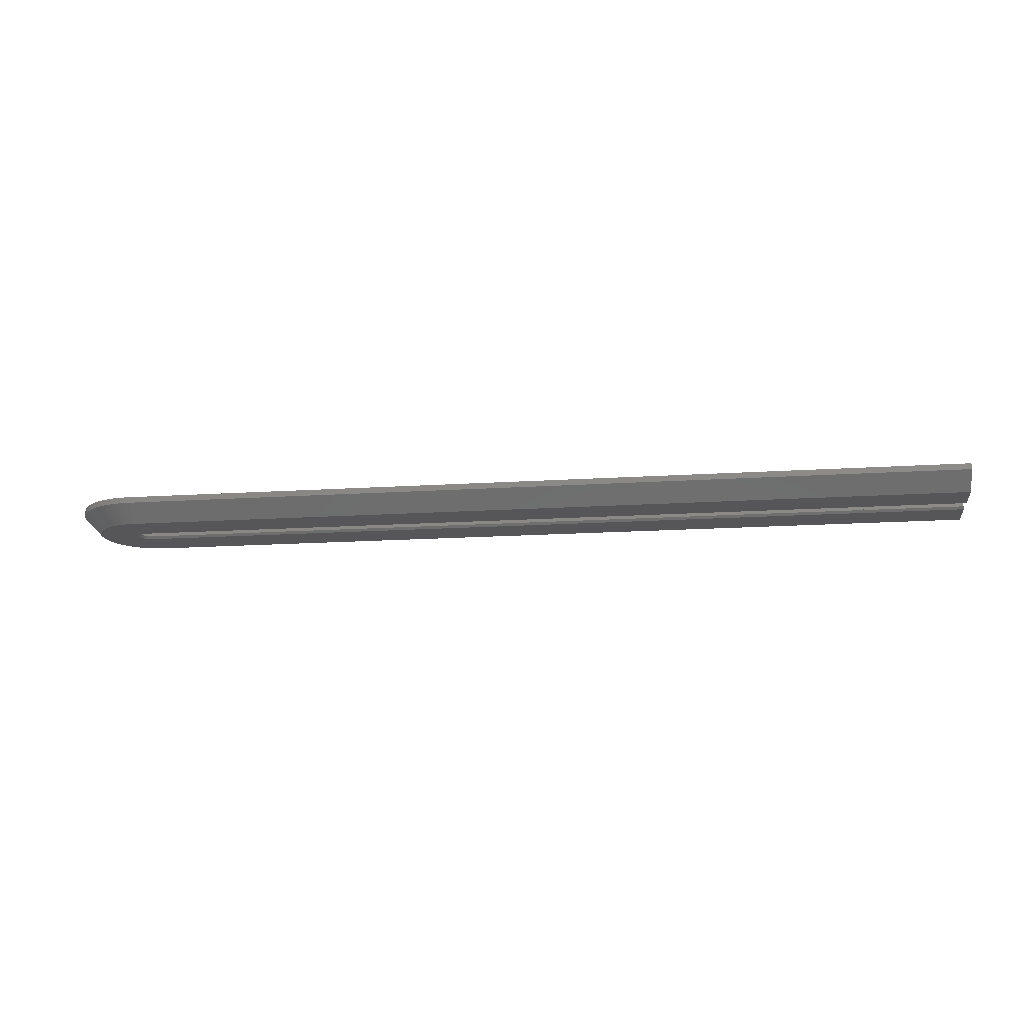
<metadata>
{"format":"stl","ext":"stl","renderer":"f3d","projection":"perspective","resolution":1024,"background":"white","views":[{"elev":-15.9,"azim":-172.1,"up":"+Z"}]}
</metadata>
<code>
# stl→obj: 399 verts, 794 faces
v 287 -23 -54.1
v 144 -23 -54
v 287 -23 -54
v 144 -23 -54.1
v 288.5 -21.5 -54
v 289.5 -21.5 -54
v 289.5 -21.14 -54
v 288.5 -21.24 -54
v 289.4 -20.8 -54
v 289.5 -21.86 -54
v 288.4 -20.99 -54
v 289.3 -20.46 -54
v 288.5 -21.76 -54
v 288.3 -20.75 -54
v 289.1 -20.15 -54
v 289.4 -22.2 -54
v 288.1 -20.54 -54
v 288.9 -19.86 -54
v 288.4 -22.01 -54
v 288.6 -19.61 -54
v 289.3 -22.54 -54
v 288.3 -22.25 -54
v 288 -20.35 -54
v 288.4 -19.4 -54
v 287.8 -20.2 -54
v 288 -19.23 -54
v 287.5 -20.09 -54
v 287.7 -19.1 -54
v 287.3 -20.02 -54
v 287.4 -19.03 -54
v 287 -20 -54
v 287 -19 -54
v 144 -19 -54
v 144 -20 -54
v 289.1 -22.85 -54
v 288.1 -22.46 -54
v 288.9 -23.14 -54
v 288.6 -23.39 -54
v 288 -22.65 -54
v 288.4 -23.6 -54
v 287.8 -22.8 -54
v 288 -23.77 -54
v 287.5 -22.91 -54
v 287.7 -23.9 -54
v 287.3 -22.98 -54
v 287.4 -23.97 -54
v 287 -24 -54
v 144 -24 -54
v 144 -17 -54
v 287 -17 -52.5
v 144 -17 -52.5
v 287 -17 -54
v 287 -19 -53.2
v 144 -19 -53.2
v 287 -18 -54
v 144 -18 -53.2
v 287 -18 -53.2
v 144 -18 -54
v 144 -20 -54.1
v 287 -20 -54.1
v 287 -23.4 -54.5
v 144 -23.4 -54.5
v 144 -25 -54
v 287 -25 -53.2
v 144 -25 -53.2
v 287 -25 -54
v 144 -24 -53.2
v 287 -24 -53.2
v 289.5 -21.14 -53.2
v 290.5 -21.28 -53.2
v 290.4 -20.84 -53.2
v 289.5 -21.5 -53.2
v 290.5 -21.72 -53.2
v 289.4 -20.8 -53.2
v 290.3 -20.42 -53.2
v 289.5 -21.86 -53.2
v 289.3 -20.46 -53.2
v 290.2 -20.01 -53.2
v 290.4 -22.16 -53.2
v 289.1 -20.15 -53.2
v 290 -19.62 -53.2
v 289.4 -22.2 -53.2
v 289.7 -19.27 -53.2
v 290.3 -22.58 -53.2
v 289.3 -22.54 -53.2
v 288.9 -19.86 -53.2
v 289.4 -18.95 -53.2
v 288.6 -19.61 -53.2
v 289.1 -18.67 -53.2
v 288.4 -19.4 -53.2
v 288.7 -18.43 -53.2
v 288 -19.23 -53.2
v 288.3 -18.25 -53.2
v 287.7 -19.1 -53.2
v 287.9 -18.11 -53.2
v 287.4 -19.03 -53.2
v 287.4 -18.03 -53.2
v 290.2 -22.99 -53.2
v 289.1 -22.85 -53.2
v 290 -23.38 -53.2
v 289.7 -23.73 -53.2
v 288.9 -23.14 -53.2
v 289.4 -24.05 -53.2
v 288.6 -23.39 -53.2
v 289.1 -24.33 -53.2
v 288.4 -23.6 -53.2
v 288.7 -24.57 -53.2
v 288 -23.77 -53.2
v 288.3 -24.75 -53.2
v 287.7 -23.9 -53.2
v 287.9 -24.89 -53.2
v 287.4 -23.97 -53.2
v 287.4 -24.97 -53.2
v 287 -19 -50.5
v 144 -19 -50.5
v 289.5 -21.5 -50.5
v 298.5 -21.5 -50.5
v 298.5 -20.72 -50.5
v 289.5 -21.14 -50.5
v 298.4 -19.93 -50.5
v 298.5 -22.28 -50.5
v 298.3 -19.16 -50.5
v 289.5 -21.86 -50.5
v 289.4 -20.8 -50.5
v 298.1 -18.4 -50.5
v 298.4 -23.07 -50.5
v 297.8 -17.65 -50.5
v 298.3 -23.84 -50.5
v 289.3 -20.46 -50.5
v 297.5 -16.92 -50.5
v 289.4 -22.2 -50.5
v 297.2 -16.21 -50.5
v 298.1 -24.6 -50.5
v 289.1 -20.15 -50.5
v 296.8 -15.52 -50.5
v 297.8 -25.35 -50.5
v 296.4 -14.87 -50.5
v 289.3 -22.54 -50.5
v 295.9 -14.24 -50.5
v 297.5 -26.08 -50.5
v 288.9 -19.86 -50.5
v 295.4 -13.65 -50.5
v 297.2 -26.79 -50.5
v 294.8 -13.1 -50.5
v 289.1 -22.85 -50.5
v 288.6 -19.61 -50.5
v 294.3 -12.58 -50.5
v 296.8 -27.48 -50.5
v 293.6 -12.1 -50.5
v 296.4 -28.13 -50.5
v 288.4 -19.4 -50.5
v 293 -11.67 -50.5
v 295.9 -28.76 -50.5
v 292.3 -11.29 -50.5
v 288.9 -23.14 -50.5
v 288 -19.23 -50.5
v 291.6 -10.95 -50.5
v 295.4 -29.35 -50.5
v 290.9 -10.66 -50.5
v 294.8 -29.9 -50.5
v 287.7 -19.1 -50.5
v 290.1 -10.43 -50.5
v 288.6 -23.39 -50.5
v 294.3 -30.42 -50.5
v 289.3 -10.24 -50.5
v 287.4 -19.03 -50.5
v 288.6 -10.11 -50.5
v 287.8 -10.03 -50.5
v 287 -10 -50.5
v 144 -10 -50.5
v 293.6 -30.9 -50.5
v 288.4 -23.6 -50.5
v 293 -31.33 -50.5
v 292.3 -31.71 -50.5
v 288 -23.77 -50.5
v 291.6 -32.05 -50.5
v 290.9 -32.34 -50.5
v 287.7 -23.9 -50.5
v 290.1 -32.57 -50.5
v 289.3 -32.76 -50.5
v 287.4 -23.97 -50.5
v 288.6 -32.89 -50.5
v 287.8 -32.97 -50.5
v 287 -24 -50.5
v 287 -33 -50.5
v 144 -24 -50.5
v 144 -33 -50.5
v 290.5 -21.28 -54
v 291.5 -21.26 -54
v 291.4 -20.77 -54
v 291.5 -21.74 -54
v 290.4 -20.84 -54
v 291.3 -20.3 -54
v 290.5 -21.72 -54
v 290.3 -20.42 -54
v 291.2 -19.83 -54
v 291.4 -22.23 -54
v 290.2 -20.01 -54
v 291 -19.39 -54
v 290.4 -22.16 -54
v 290 -19.62 -54
v 290.7 -18.97 -54
v 291.3 -22.7 -54
v 290.3 -22.58 -54
v 289.7 -19.27 -54
v 290.4 -18.59 -54
v 289.4 -18.95 -54
v 290.1 -18.23 -54
v 289.7 -17.92 -54
v 289.1 -18.67 -54
v 289.3 -17.64 -54
v 288.7 -18.43 -54
v 288.9 -17.42 -54
v 288.3 -18.25 -54
v 288.4 -17.24 -54
v 287.9 -18.11 -54
v 288 -17.11 -54
v 287.4 -18.03 -54
v 287.5 -17.03 -54
v 291.2 -23.17 -54
v 290.2 -22.99 -54
v 291 -23.61 -54
v 290 -23.38 -54
v 290.7 -24.03 -54
v 289.7 -23.73 -54
v 290.4 -24.41 -54
v 289.4 -24.05 -54
v 290.1 -24.77 -54
v 289.7 -25.08 -54
v 289.1 -24.33 -54
v 289.3 -25.36 -54
v 288.7 -24.57 -54
v 288.9 -25.58 -54
v 288.3 -24.75 -54
v 288.4 -25.76 -54
v 287.9 -24.89 -54
v 288 -25.89 -54
v 287.4 -24.97 -54
v 287.5 -25.97 -54
v 287 -26 -54
v 144 -26 -54
v 287 -10 -51.5
v 144 -10 -51.5
v 287 -13 -54.5
v 144 -13 -54.5
v 288.9 -21.66 -54.5
v 295.5 -21.84 -54.5
v 295.4 -22.52 -54.5
v 295.5 -21.16 -54.5
v 295.3 -23.2 -54.5
v 288.9 -21.34 -54.5
v 288.8 -21.97 -54.5
v 295.2 -23.86 -54.5
v 295.4 -20.48 -54.5
v 294.9 -24.51 -54.5
v 295.3 -19.8 -54.5
v 288.7 -22.26 -54.5
v 294.7 -25.14 -54.5
v 288.8 -21.03 -54.5
v 294.4 -25.75 -54.5
v 295.2 -19.14 -54.5
v 288.6 -22.54 -54.5
v 294 -26.33 -54.5
v 294.9 -18.49 -54.5
v 293.6 -26.88 -54.5
v 288.7 -20.74 -54.5
v 288.4 -22.79 -54.5
v 293.1 -27.39 -54.5
v 294.7 -17.86 -54.5
v 292.6 -27.86 -54.5
v 294.4 -17.25 -54.5
v 288.2 -23 -54.5
v 292.1 -28.3 -54.5
v 288.6 -20.46 -54.5
v 291.5 -28.68 -54.5
v 294 -16.67 -54.5
v 287.9 -23.17 -54.5
v 290.9 -29.03 -54.5
v 293.6 -16.12 -54.5
v 290.3 -29.32 -54.5
v 288.4 -20.21 -54.5
v 287.6 -23.3 -54.5
v 289.7 -29.56 -54.5
v 293.1 -15.61 -54.5
v 289 -29.75 -54.5
v 292.6 -15.14 -54.5
v 288.2 -20 -54.5
v 287.3 -23.37 -54.5
v 288.4 -29.89 -54.5
v 287.7 -29.97 -54.5
v 287 -30 -54.5
v 144 -30 -54.5
v 292.1 -14.7 -54.5
v 291.5 -14.32 -54.5
v 287.9 -19.83 -54.5
v 290.9 -13.97 -54.5
v 290.3 -13.68 -54.5
v 287.6 -19.7 -54.5
v 289.7 -13.44 -54.5
v 289 -13.25 -54.5
v 287.3 -19.63 -54.5
v 288.4 -13.11 -54.5
v 287.7 -13.03 -54.5
v 287 -19.6 -54.5
v 144 -19.6 -54.5
v 287 -33 -51.5
v 144 -33 -51.5
v 287 -26 -52.5
v 144 -26 -52.5
v 287.5 -25.97 -52.5
v 288 -25.89 -52.5
v 288.4 -25.76 -52.5
v 288.9 -25.58 -52.5
v 289.3 -25.36 -52.5
v 289.7 -25.08 -52.5
v 290.1 -24.77 -52.5
v 290.4 -24.41 -52.5
v 290.7 -24.03 -52.5
v 291 -23.61 -52.5
v 291.2 -23.17 -52.5
v 291.3 -22.7 -52.5
v 291.4 -22.23 -52.5
v 291.5 -21.74 -52.5
v 291.5 -21.26 -52.5
v 291.4 -20.77 -52.5
v 291.3 -20.3 -52.5
v 291.2 -19.83 -52.5
v 291 -19.39 -52.5
v 290.7 -18.97 -52.5
v 290.4 -18.59 -52.5
v 290.1 -18.23 -52.5
v 289.7 -17.92 -52.5
v 289.3 -17.64 -52.5
v 288.9 -17.42 -52.5
v 288.4 -17.24 -52.5
v 288 -17.11 -52.5
v 287.5 -17.03 -52.5
v 287.3 -20.02 -54.1
v 287.5 -20.09 -54.1
v 287.8 -20.2 -54.1
v 288 -20.35 -54.1
v 288.1 -20.54 -54.1
v 288.3 -20.75 -54.1
v 288.4 -20.99 -54.1
v 288.5 -21.24 -54.1
v 288.5 -21.5 -54.1
v 288.5 -21.76 -54.1
v 288.4 -22.01 -54.1
v 288.3 -22.25 -54.1
v 288.1 -22.46 -54.1
v 288 -22.65 -54.1
v 287.8 -22.8 -54.1
v 287.5 -22.91 -54.1
v 287.3 -22.98 -54.1
v 287.8 -32.97 -51.5
v 288.6 -32.89 -51.5
v 289.3 -32.76 -51.5
v 290.1 -32.57 -51.5
v 290.9 -32.34 -51.5
v 291.6 -32.05 -51.5
v 292.3 -31.71 -51.5
v 293 -31.33 -51.5
v 293.6 -30.9 -51.5
v 294.3 -30.42 -51.5
v 294.8 -29.9 -51.5
v 295.4 -29.35 -51.5
v 295.9 -28.76 -51.5
v 296.4 -28.13 -51.5
v 296.8 -27.48 -51.5
v 297.2 -26.79 -51.5
v 297.5 -26.08 -51.5
v 297.8 -25.35 -51.5
v 298.1 -24.6 -51.5
v 298.3 -23.84 -51.5
v 298.4 -23.07 -51.5
v 298.5 -22.28 -51.5
v 298.5 -21.5 -51.5
v 298.5 -20.72 -51.5
v 298.4 -19.93 -51.5
v 298.3 -19.16 -51.5
v 298.1 -18.4 -51.5
v 297.8 -17.65 -51.5
v 297.5 -16.92 -51.5
v 297.2 -16.21 -51.5
v 296.8 -15.52 -51.5
v 296.4 -14.87 -51.5
v 295.9 -14.24 -51.5
v 295.4 -13.65 -51.5
v 294.8 -13.1 -51.5
v 294.3 -12.58 -51.5
v 293.6 -12.1 -51.5
v 293 -11.67 -51.5
v 292.3 -11.29 -51.5
v 291.6 -10.95 -51.5
v 290.9 -10.66 -51.5
v 290.1 -10.43 -51.5
v 289.3 -10.24 -51.5
v 288.6 -10.11 -51.5
v 287.8 -10.03 -51.5
f 1 2 3
f 2 1 4
f 5 6 7
f 8 7 9
f 6 5 10
f 11 9 12
f 13 10 5
f 14 12 15
f 10 13 16
f 17 15 18
f 19 16 13
f 17 18 20
f 16 19 21
f 22 21 19
f 7 8 5
f 9 11 8
f 23 20 24
f 12 14 11
f 15 17 14
f 25 24 26
f 20 23 17
f 24 25 23
f 27 26 28
f 26 27 25
f 29 28 30
f 28 29 27
f 31 30 32
f 30 31 29
f 33 31 32
f 31 33 34
f 21 22 35
f 36 35 22
f 35 36 37
f 37 36 38
f 39 38 36
f 38 39 40
f 41 40 39
f 40 41 42
f 43 42 41
f 42 43 44
f 45 44 43
f 44 45 46
f 3 46 45
f 3 47 46
f 2 47 3
f 47 2 48
f 49 50 51
f 50 49 52
f 33 53 54
f 53 33 32
f 55 56 57
f 56 55 58
f 59 31 34
f 31 59 60
f 61 4 1
f 4 61 62
f 63 64 65
f 64 63 66
f 47 67 68
f 67 47 48
f 69 70 71
f 70 72 73
f 74 71 75
f 76 73 72
f 77 75 78
f 73 76 79
f 80 78 81
f 82 79 76
f 80 81 83
f 79 82 84
f 85 84 82
f 70 69 72
f 71 74 69
f 86 83 87
f 75 77 74
f 78 80 77
f 88 87 89
f 83 86 80
f 90 89 91
f 87 88 86
f 89 90 88
f 92 91 93
f 91 92 90
f 94 93 95
f 93 94 92
f 96 95 97
f 95 96 94
f 53 97 57
f 97 53 96
f 56 53 57
f 53 56 54
f 84 85 98
f 99 98 85
f 98 99 100
f 100 99 101
f 102 101 99
f 101 102 103
f 104 103 102
f 103 104 105
f 106 105 104
f 105 106 107
f 108 107 106
f 107 108 109
f 110 109 108
f 109 110 111
f 112 111 110
f 111 112 113
f 68 113 112
f 68 64 113
f 67 64 68
f 64 67 65
f 51 114 115
f 114 51 50
f 116 117 118
f 119 118 120
f 117 116 121
f 119 120 122
f 123 121 116
f 124 122 125
f 121 123 126
f 124 125 127
f 126 123 128
f 129 127 130
f 131 128 123
f 129 130 132
f 128 131 133
f 134 132 135
f 133 131 136
f 134 135 137
f 138 136 131
f 134 137 139
f 136 138 140
f 141 139 142
f 140 138 143
f 141 142 144
f 145 143 138
f 146 144 147
f 143 145 148
f 146 147 149
f 148 145 150
f 151 149 152
f 150 145 153
f 151 152 154
f 155 153 145
f 156 154 157
f 153 155 158
f 156 157 159
f 158 155 160
f 161 159 162
f 163 160 155
f 160 163 164
f 118 119 116
f 122 124 119
f 161 162 165
f 127 129 124
f 132 134 129
f 139 141 134
f 144 146 141
f 166 165 167
f 149 151 146
f 154 156 151
f 166 167 168
f 159 161 156
f 165 166 161
f 114 168 169
f 168 114 166
f 170 114 169
f 114 170 115
f 164 163 171
f 172 171 163
f 171 172 173
f 173 172 174
f 175 174 172
f 174 175 176
f 176 175 177
f 178 177 175
f 177 178 179
f 179 178 180
f 181 180 178
f 180 181 182
f 182 181 183
f 184 183 181
f 184 185 183
f 186 185 184
f 185 186 187
f 188 189 190
f 189 188 191
f 192 190 193
f 194 191 188
f 195 193 196
f 191 194 197
f 198 196 199
f 200 197 194
f 201 199 202
f 197 200 203
f 204 203 200
f 190 192 188
f 205 202 206
f 193 195 192
f 196 198 195
f 207 206 208
f 199 201 198
f 207 208 209
f 202 205 201
f 206 207 205
f 210 209 211
f 209 210 207
f 212 211 213
f 211 212 210
f 214 213 215
f 213 214 212
f 216 215 217
f 215 216 214
f 218 217 219
f 217 218 216
f 55 219 52
f 219 55 218
f 49 55 52
f 55 49 58
f 203 204 220
f 221 220 204
f 220 221 222
f 223 222 221
f 222 223 224
f 225 224 223
f 224 225 226
f 227 226 225
f 226 227 228
f 228 227 229
f 230 229 227
f 229 230 231
f 232 231 230
f 231 232 233
f 234 233 232
f 233 234 235
f 236 235 234
f 235 236 237
f 238 237 236
f 237 238 239
f 66 239 238
f 66 240 239
f 63 240 66
f 240 63 241
f 242 170 169
f 170 242 243
f 244 243 242
f 243 244 245
f 246 247 248
f 247 246 249
f 246 248 250
f 251 249 246
f 252 250 253
f 249 251 254
f 252 253 255
f 254 251 256
f 257 255 258
f 259 256 251
f 257 258 260
f 256 259 261
f 262 260 263
f 261 259 264
f 262 263 265
f 266 264 259
f 267 265 268
f 264 266 269
f 267 268 270
f 269 266 271
f 272 270 273
f 274 271 266
f 272 273 275
f 271 274 276
f 277 275 278
f 276 274 279
f 277 278 280
f 281 279 274
f 282 280 283
f 279 281 284
f 282 283 285
f 284 281 286
f 287 286 281
f 250 252 246
f 255 257 252
f 260 262 257
f 265 267 262
f 288 285 289
f 270 272 267
f 275 277 272
f 288 289 290
f 280 282 277
f 285 288 282
f 61 290 291
f 290 61 288
f 292 61 291
f 61 292 62
f 286 287 293
f 293 287 294
f 295 294 287
f 294 295 296
f 296 295 297
f 298 297 295
f 297 298 299
f 299 298 300
f 301 300 298
f 300 301 302
f 302 301 303
f 304 303 301
f 304 244 303
f 305 244 304
f 244 305 245
f 305 60 59
f 60 305 304
f 292 306 307
f 306 292 291
f 307 185 187
f 185 307 306
f 308 186 184
f 186 308 309
f 240 309 308
f 309 240 241
f 62 2 4
f 62 48 2
f 48 63 67
f 62 63 48
f 62 241 63
f 241 292 309
f 292 241 62
f 67 63 65
f 187 309 292
f 187 292 307
f 309 187 186
f 305 49 245
f 58 33 56
f 49 305 58
f 58 305 33
f 34 305 59
f 305 34 33
f 245 170 243
f 51 245 49
f 245 51 170
f 170 51 115
f 56 33 54
f 239 308 310
f 308 239 240
f 237 310 311
f 310 237 239
f 235 311 312
f 311 235 237
f 233 312 313
f 312 233 235
f 231 313 314
f 313 231 233
f 229 314 315
f 314 229 231
f 228 315 316
f 315 228 229
f 228 317 226
f 317 228 316
f 226 318 224
f 318 226 317
f 224 319 222
f 319 224 318
f 222 320 220
f 320 222 319
f 220 321 203
f 321 220 320
f 203 322 197
f 322 203 321
f 197 323 191
f 323 197 322
f 191 324 189
f 324 191 323
f 189 325 190
f 325 189 324
f 190 326 193
f 326 190 325
f 193 327 196
f 327 193 326
f 196 328 199
f 328 196 327
f 199 329 202
f 329 199 328
f 202 330 206
f 330 202 329
f 206 331 208
f 331 206 330
f 209 331 332
f 331 209 208
f 211 332 333
f 332 211 209
f 213 333 334
f 333 213 211
f 215 334 335
f 334 215 213
f 217 335 336
f 335 217 215
f 219 336 337
f 336 219 217
f 52 337 50
f 337 52 219
f 184 310 308
f 181 310 184
f 311 310 181
f 178 311 181
f 312 311 178
f 175 312 178
f 313 312 175
f 314 313 175
f 172 314 175
f 315 314 172
f 163 315 172
f 316 315 163
f 155 316 163
f 317 316 155
f 318 317 155
f 145 318 155
f 319 318 145
f 138 319 145
f 320 319 138
f 131 320 138
f 321 320 131
f 322 321 131
f 123 322 131
f 323 322 123
f 116 323 123
f 324 323 116
f 324 116 119
f 325 324 119
f 325 119 124
f 326 325 124
f 327 326 124
f 327 124 129
f 328 327 129
f 328 129 134
f 329 328 134
f 329 134 141
f 330 329 141
f 331 330 141
f 331 141 146
f 332 331 146
f 332 146 151
f 333 332 151
f 333 151 156
f 334 333 156
f 335 334 156
f 335 156 161
f 336 335 161
f 336 161 166
f 337 336 166
f 337 166 114
f 50 337 114
f 60 29 31
f 29 60 338
f 338 27 29
f 27 338 339
f 339 25 27
f 25 339 340
f 340 23 25
f 23 340 341
f 342 23 341
f 23 342 17
f 343 17 342
f 17 343 14
f 344 14 343
f 14 344 11
f 345 11 344
f 11 345 8
f 346 8 345
f 8 346 5
f 347 5 346
f 5 347 13
f 348 13 347
f 13 348 19
f 349 19 348
f 19 349 22
f 350 22 349
f 22 350 36
f 351 36 350
f 36 351 39
f 351 41 39
f 41 351 352
f 352 43 41
f 43 352 353
f 353 45 43
f 45 353 354
f 354 3 45
f 3 354 1
f 306 183 185
f 183 306 355
f 355 182 183
f 182 355 356
f 356 180 182
f 180 356 357
f 357 179 180
f 179 357 358
f 358 177 179
f 177 358 359
f 359 176 177
f 176 359 360
f 360 174 176
f 174 360 361
f 361 173 174
f 173 361 362
f 362 171 173
f 171 362 363
f 363 164 171
f 164 363 364
f 364 160 164
f 160 364 365
f 160 366 158
f 366 160 365
f 158 367 153
f 367 158 366
f 153 368 150
f 368 153 367
f 150 369 148
f 369 150 368
f 148 370 143
f 370 148 369
f 143 371 140
f 371 143 370
f 140 372 136
f 372 140 371
f 136 373 133
f 373 136 372
f 133 374 128
f 374 133 373
f 128 375 126
f 375 128 374
f 126 376 121
f 376 126 375
f 121 377 117
f 377 121 376
f 117 378 118
f 378 117 377
f 118 379 120
f 379 118 378
f 120 380 122
f 380 120 379
f 122 381 125
f 381 122 380
f 125 382 127
f 382 125 381
f 127 383 130
f 383 127 382
f 130 384 132
f 384 130 383
f 132 385 135
f 385 132 384
f 135 386 137
f 386 135 385
f 137 387 139
f 387 137 386
f 139 388 142
f 388 139 387
f 142 389 144
f 389 142 388
f 389 147 144
f 147 389 390
f 390 149 147
f 149 390 391
f 391 152 149
f 152 391 392
f 392 154 152
f 154 392 393
f 393 157 154
f 157 393 394
f 394 159 157
f 159 394 395
f 395 162 159
f 162 395 396
f 396 165 162
f 165 396 397
f 397 167 165
f 167 397 398
f 398 168 167
f 168 398 399
f 399 169 168
f 169 399 242
f 242 399 244
f 399 303 244
f 399 398 303
f 398 302 303
f 398 397 302
f 397 300 302
f 397 396 300
f 396 299 300
f 396 395 299
f 395 297 299
f 395 394 297
f 394 296 297
f 394 393 296
f 393 392 296
f 392 294 296
f 392 391 294
f 391 293 294
f 391 390 293
f 390 286 293
f 390 389 286
f 389 284 286
f 389 388 284
f 388 279 284
f 388 387 279
f 387 386 279
f 386 276 279
f 386 385 276
f 385 271 276
f 385 384 271
f 384 269 271
f 384 383 269
f 383 264 269
f 383 382 264
f 382 261 264
f 382 381 261
f 381 256 261
f 381 380 256
f 380 379 256
f 379 254 256
f 379 378 254
f 378 249 254
f 378 377 249
f 249 377 247
f 377 376 247
f 247 376 248
f 376 375 248
f 248 375 250
f 375 374 250
f 374 373 250
f 250 373 253
f 373 372 253
f 253 372 255
f 372 371 255
f 255 371 258
f 371 370 258
f 258 370 260
f 370 369 260
f 260 369 263
f 369 368 263
f 263 368 265
f 368 367 265
f 367 366 265
f 265 366 268
f 366 365 268
f 268 365 270
f 365 364 270
f 270 364 273
f 364 363 273
f 273 363 275
f 363 362 275
f 275 362 278
f 362 361 278
f 361 360 278
f 278 360 280
f 360 359 280
f 280 359 283
f 359 358 283
f 283 358 285
f 358 357 285
f 285 357 289
f 357 356 289
f 289 356 290
f 356 355 290
f 290 355 291
f 291 355 306
f 304 301 60
f 301 338 60
f 301 298 338
f 298 339 338
f 298 295 339
f 295 340 339
f 295 287 340
f 287 341 340
f 287 281 341
f 281 342 341
f 281 274 342
f 274 343 342
f 274 266 343
f 266 344 343
f 266 259 344
f 259 345 344
f 259 251 345
f 251 346 345
f 251 246 346
f 346 246 347
f 246 252 347
f 347 252 348
f 252 257 348
f 348 257 349
f 257 262 349
f 349 262 350
f 262 267 350
f 350 267 351
f 267 272 351
f 351 272 352
f 272 277 352
f 352 277 353
f 277 282 353
f 353 282 354
f 282 288 354
f 354 288 1
f 1 288 61
f 218 57 97
f 57 218 55
f 216 97 95
f 97 216 218
f 214 95 93
f 95 214 216
f 212 93 91
f 93 212 214
f 210 91 89
f 91 210 212
f 207 89 87
f 89 207 210
f 83 207 87
f 207 83 205
f 81 205 83
f 205 81 201
f 78 201 81
f 201 78 198
f 75 198 78
f 198 75 195
f 71 195 75
f 195 71 192
f 70 192 71
f 192 70 188
f 73 188 70
f 188 73 194
f 79 194 73
f 194 79 200
f 84 200 79
f 200 84 204
f 98 204 84
f 204 98 221
f 100 221 98
f 221 100 223
f 101 223 100
f 223 101 225
f 103 225 101
f 225 103 227
f 230 103 105
f 103 230 227
f 232 105 107
f 105 232 230
f 234 107 109
f 107 234 232
f 236 109 111
f 109 236 234
f 238 111 113
f 111 238 236
f 66 113 64
f 113 66 238
f 46 68 112
f 68 46 47
f 44 112 110
f 112 44 46
f 42 110 108
f 110 42 44
f 40 108 106
f 108 40 42
f 38 106 104
f 106 38 40
f 37 104 102
f 104 37 38
f 37 99 35
f 99 37 102
f 35 85 21
f 85 35 99
f 21 82 16
f 82 21 85
f 16 76 10
f 76 16 82
f 10 72 6
f 72 10 76
f 6 69 7
f 69 6 72
f 7 74 9
f 74 7 69
f 9 77 12
f 77 9 74
f 12 80 15
f 80 12 77
f 15 86 18
f 86 15 80
f 20 86 88
f 86 20 18
f 24 88 90
f 88 24 20
f 26 90 92
f 90 26 24
f 28 92 94
f 92 28 26
f 30 94 96
f 94 30 28
f 32 96 53
f 96 32 30

</code>
